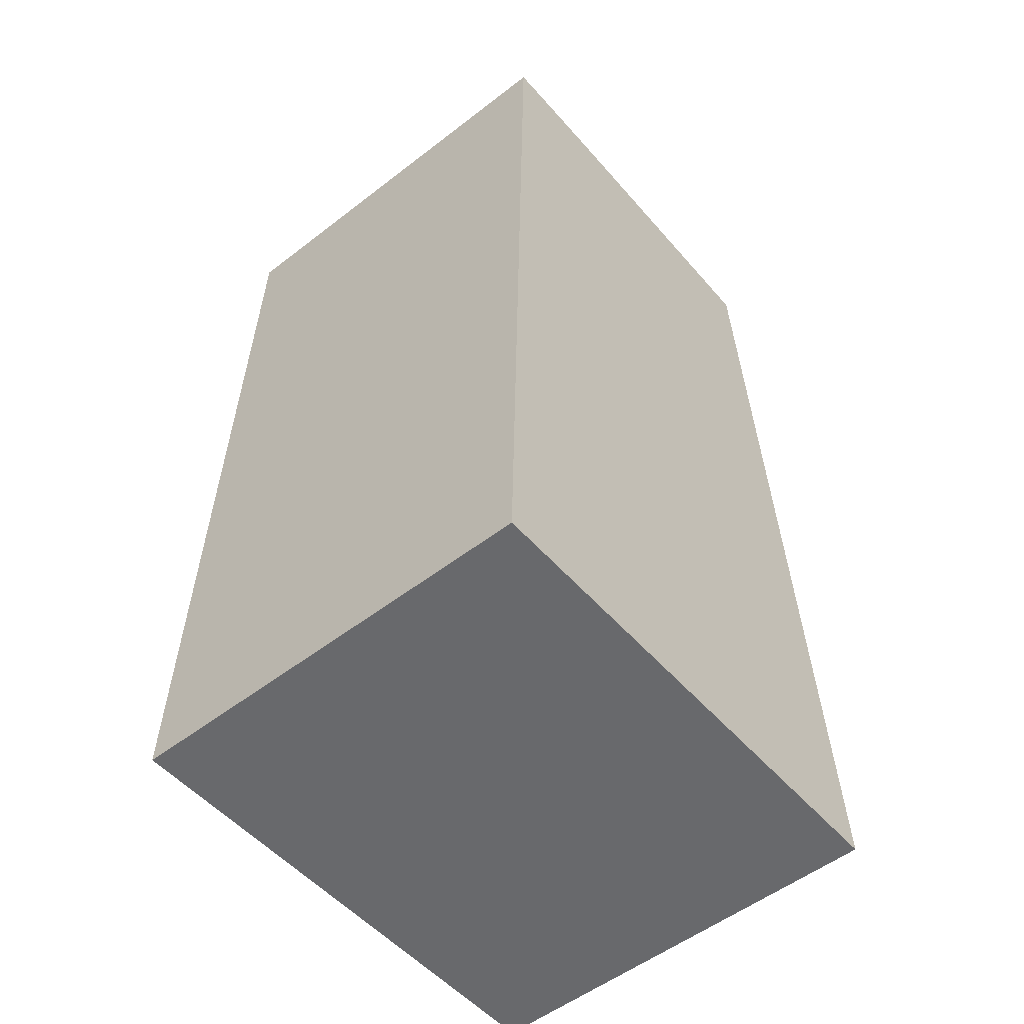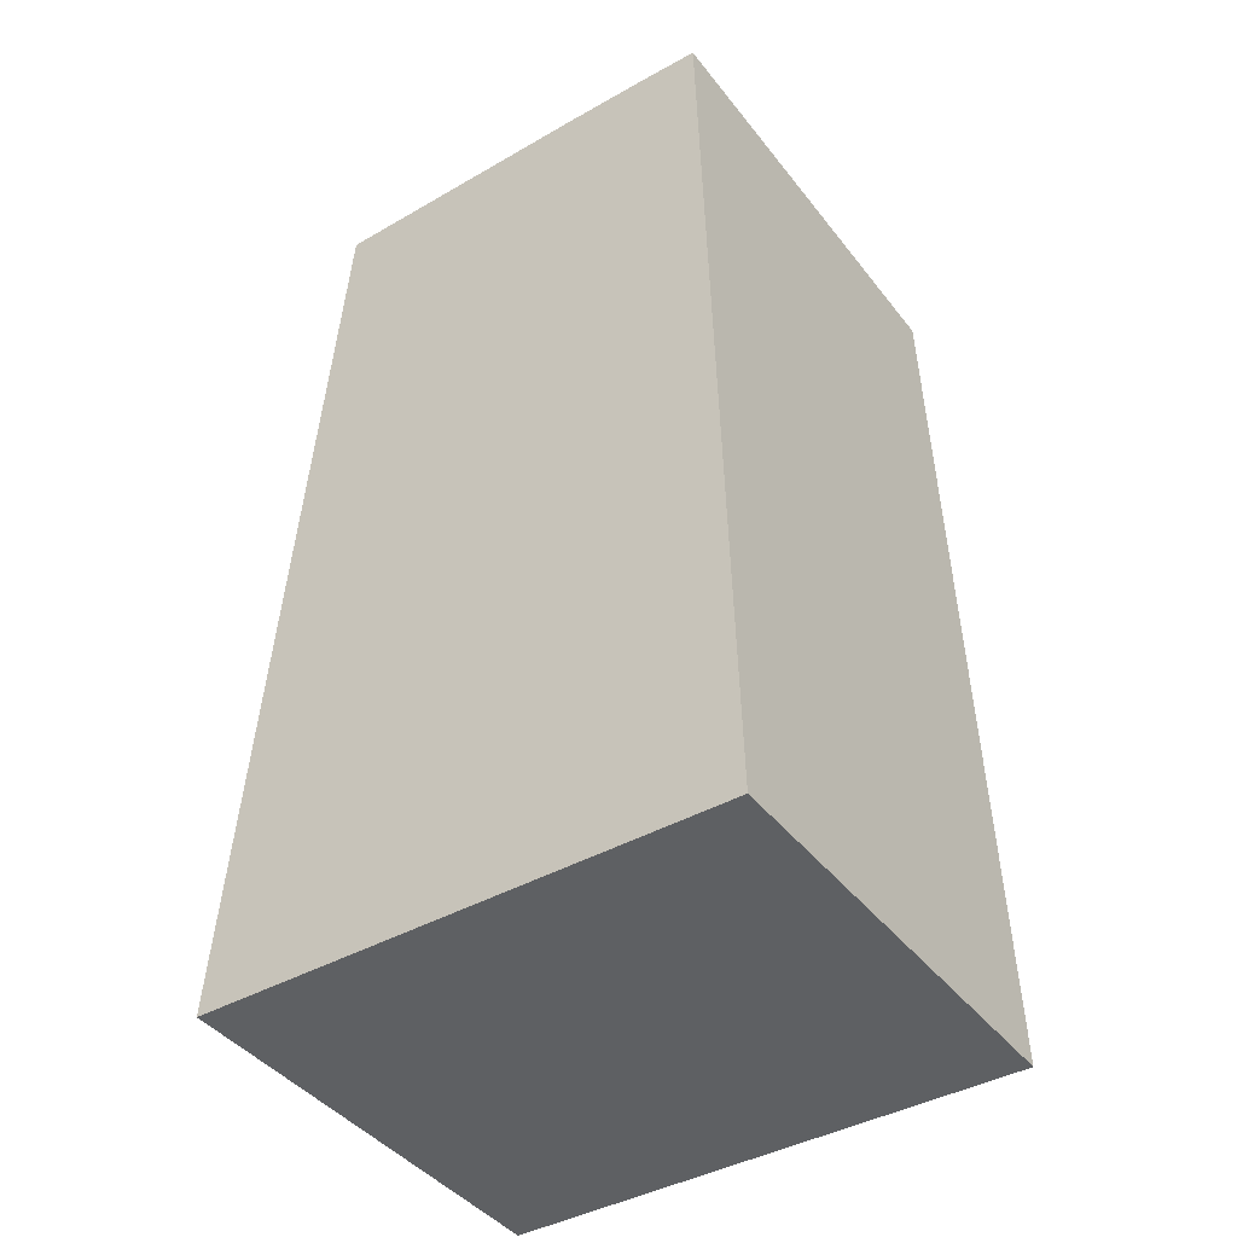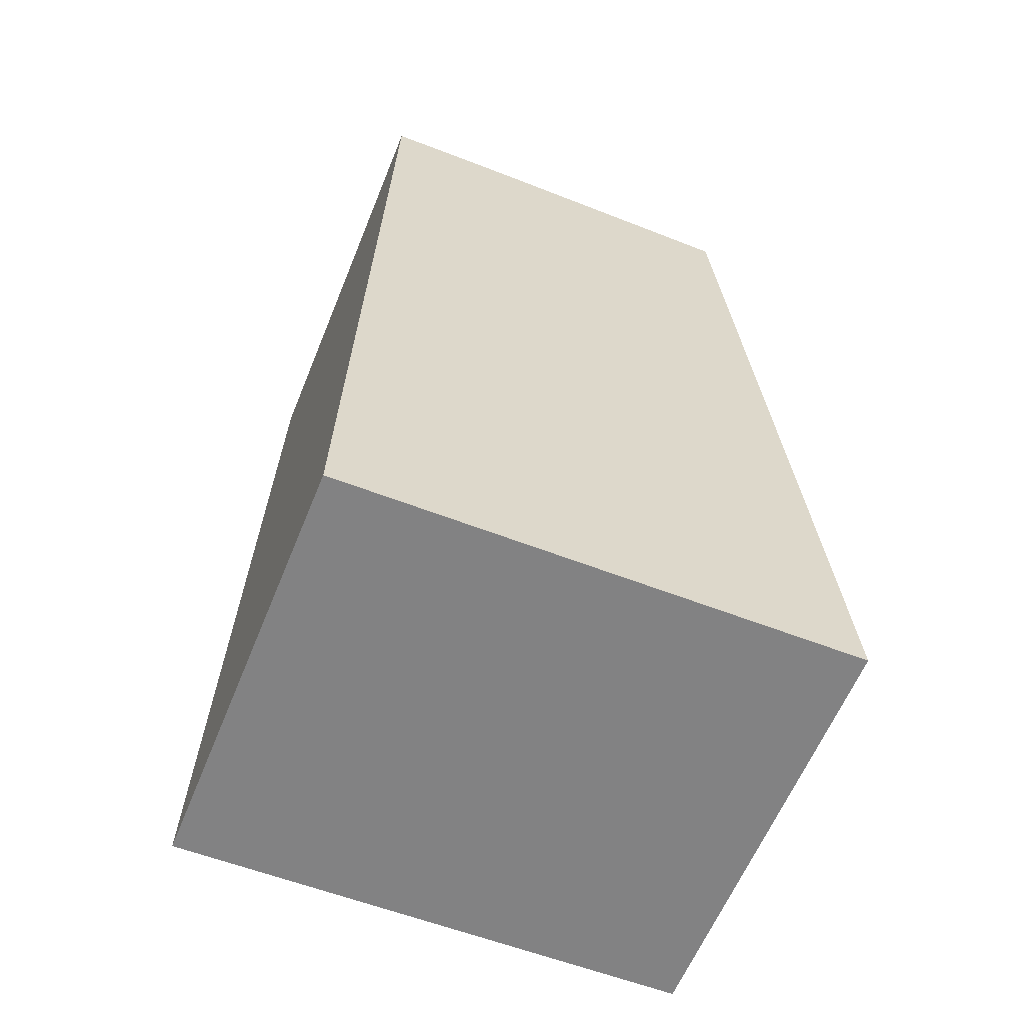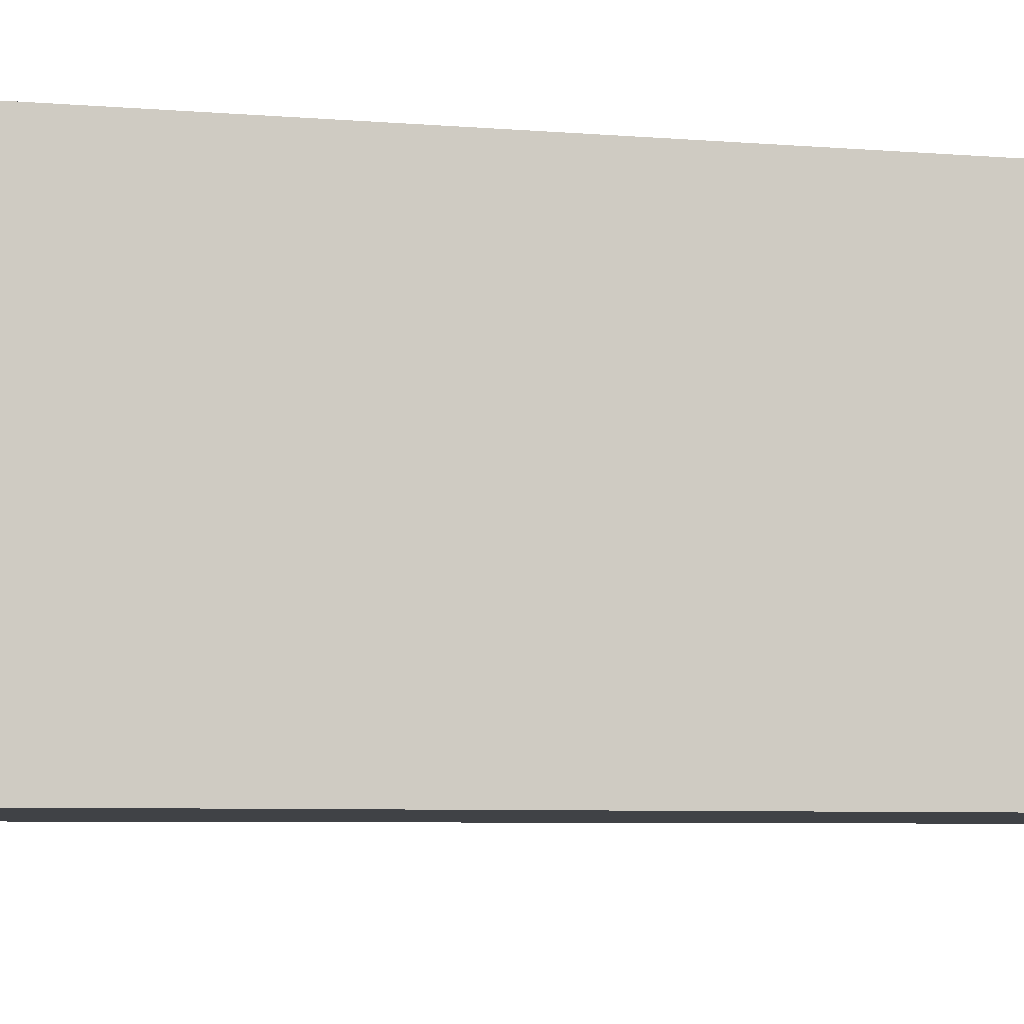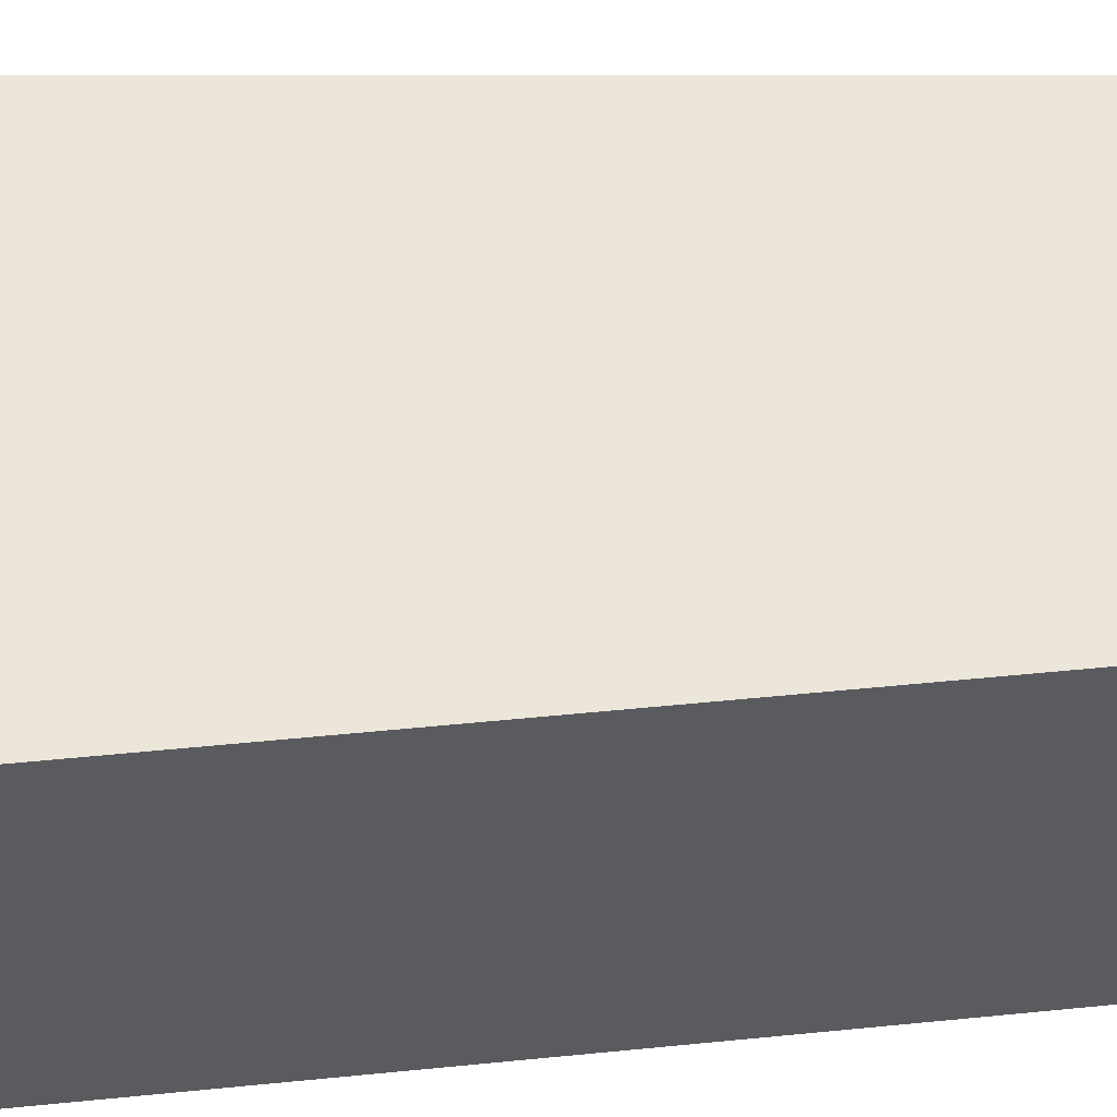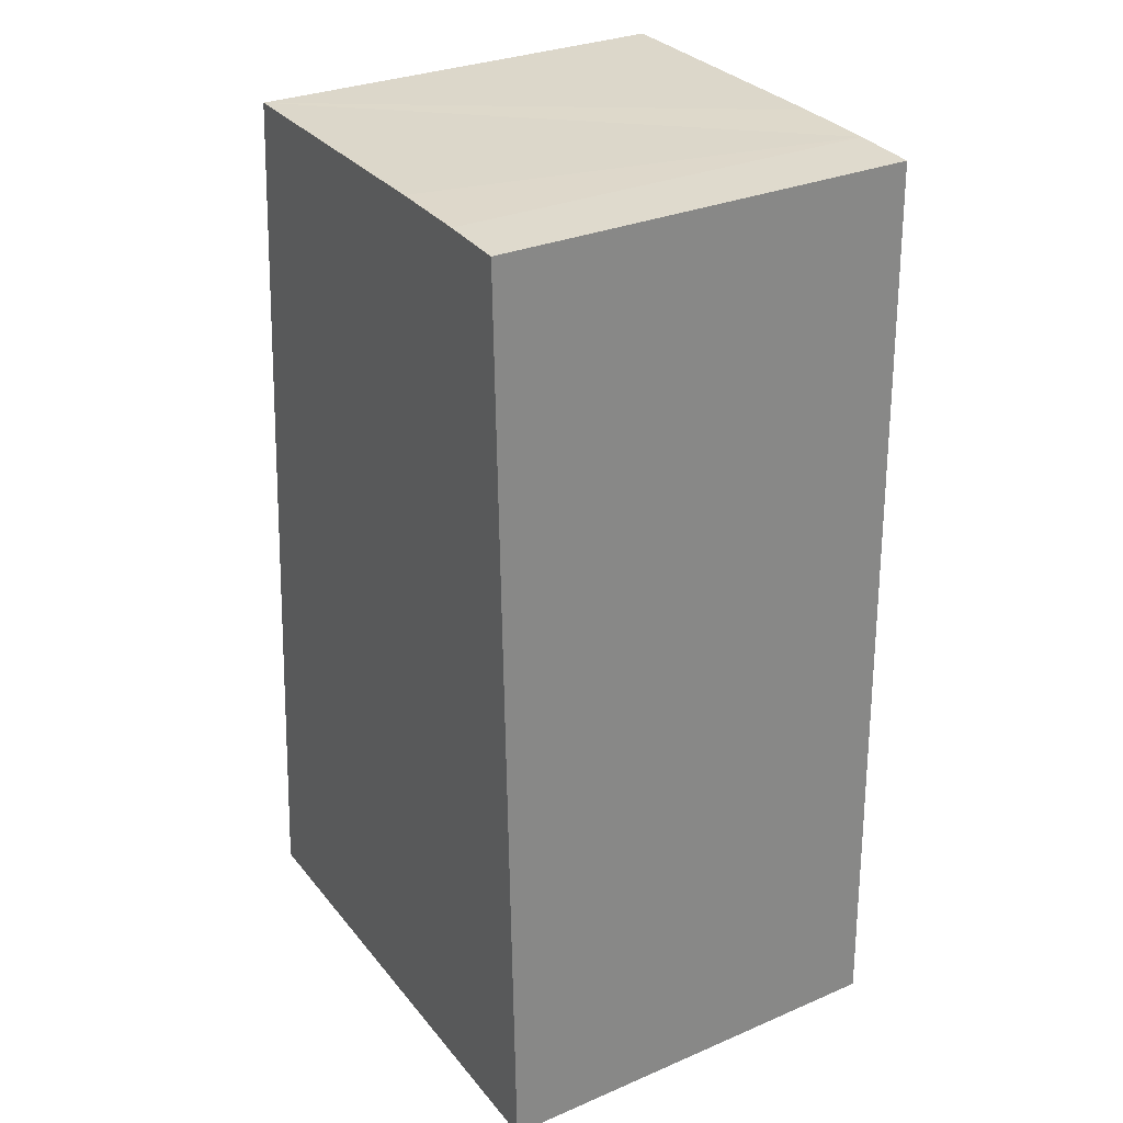
<metadata>
{"format":"obj","ext":"obj","renderer":"f3d","projection":"perspective","resolution":1024,"background":"white","views":[{"elev":-53.6,"azim":-50.5,"up":"+Z"},{"elev":-43.1,"azim":-145.1,"up":"+Z"},{"elev":-61.1,"azim":-22.1,"up":"+Z"},{"elev":-6.5,"azim":-102.3,"up":"+Y"},{"elev":55.9,"azim":-94.5,"up":"+Y"},{"elev":29.9,"azim":-121.9,"up":"+Z"}]}
</metadata>
<code>
v  0.123 5.528 5.121
v  0.529 5.528 0.012
v  0 5.528 3.385e-16
v  0.29 5.528 12.05
v  1.118 5.528 12.09
v  6.712 5.528 0.153
v  2.172 5.528 12.13
v  5.166 5.528 12.17
v  5.758 5.528 12.18
v  0 0 0
v  0.123 -3.136e-16 5.121
v  0.29 -7.38e-16 12.05
v  1.118 -7.405e-16 12.09
v  2.172 -7.425e-16 12.13
v  5.166 -7.451e-16 12.17
v  5.758 -7.456e-16 12.18
v  6.712 -9.369e-18 0.153
v  0.529 -7.348e-19 0.012
g defaultobject
f 1 2 3
f 2 1 4
f 2 4 5
f 2 5 6
f 6 5 7
f 6 7 8
f 6 8 9
f 10 1 3
f 1 10 4
f 4 10 11
f 4 11 12
f 12 5 4
f 5 12 13
f 13 7 5
f 7 13 8
f 8 13 9
f 9 13 14
f 9 14 15
f 9 15 16
f 16 6 9
f 6 16 17
f 2 10 3
f 10 2 6
f 10 6 18
f 18 6 17
f 11 13 12
f 13 11 14
f 14 11 15
f 15 11 16
f 16 11 10
f 16 10 17
f 17 10 18

</code>
